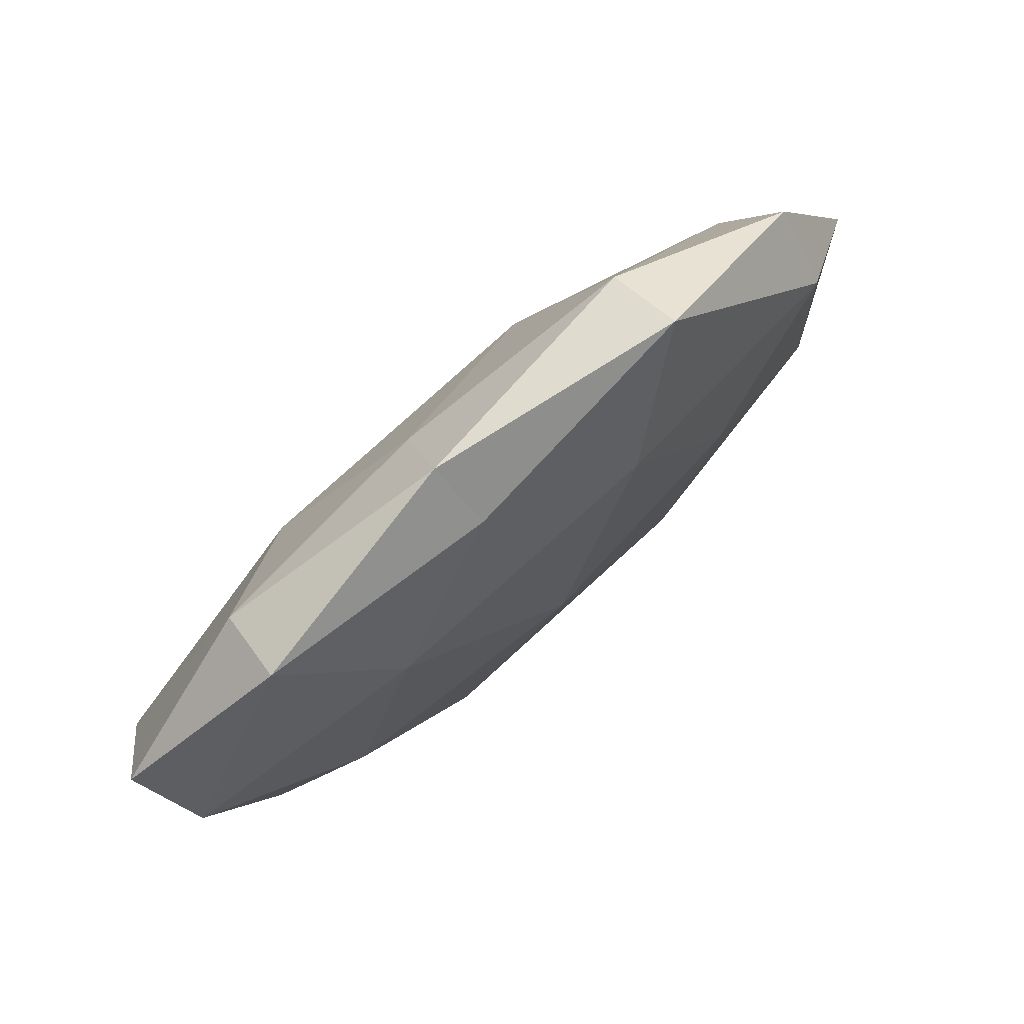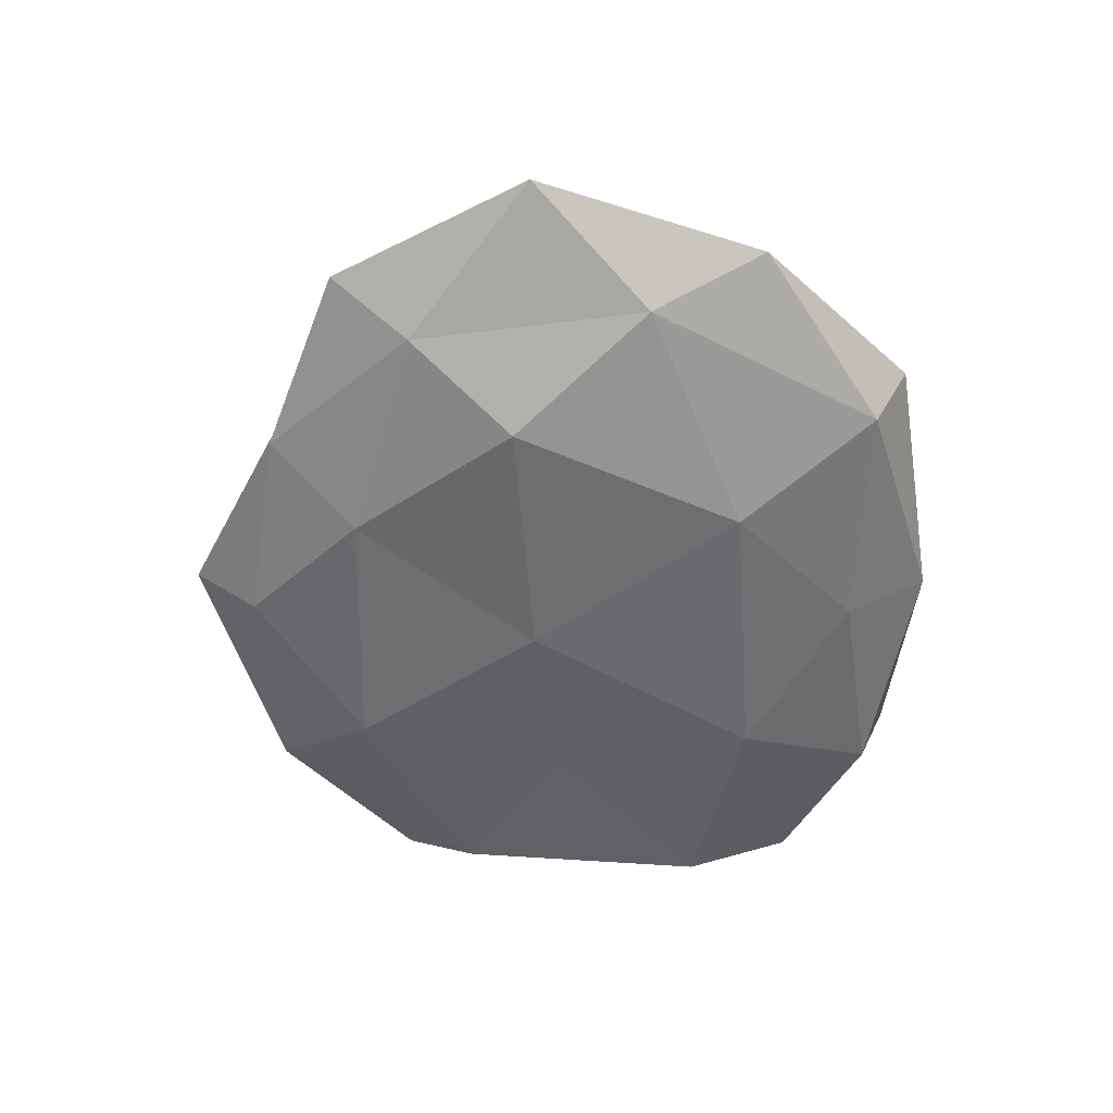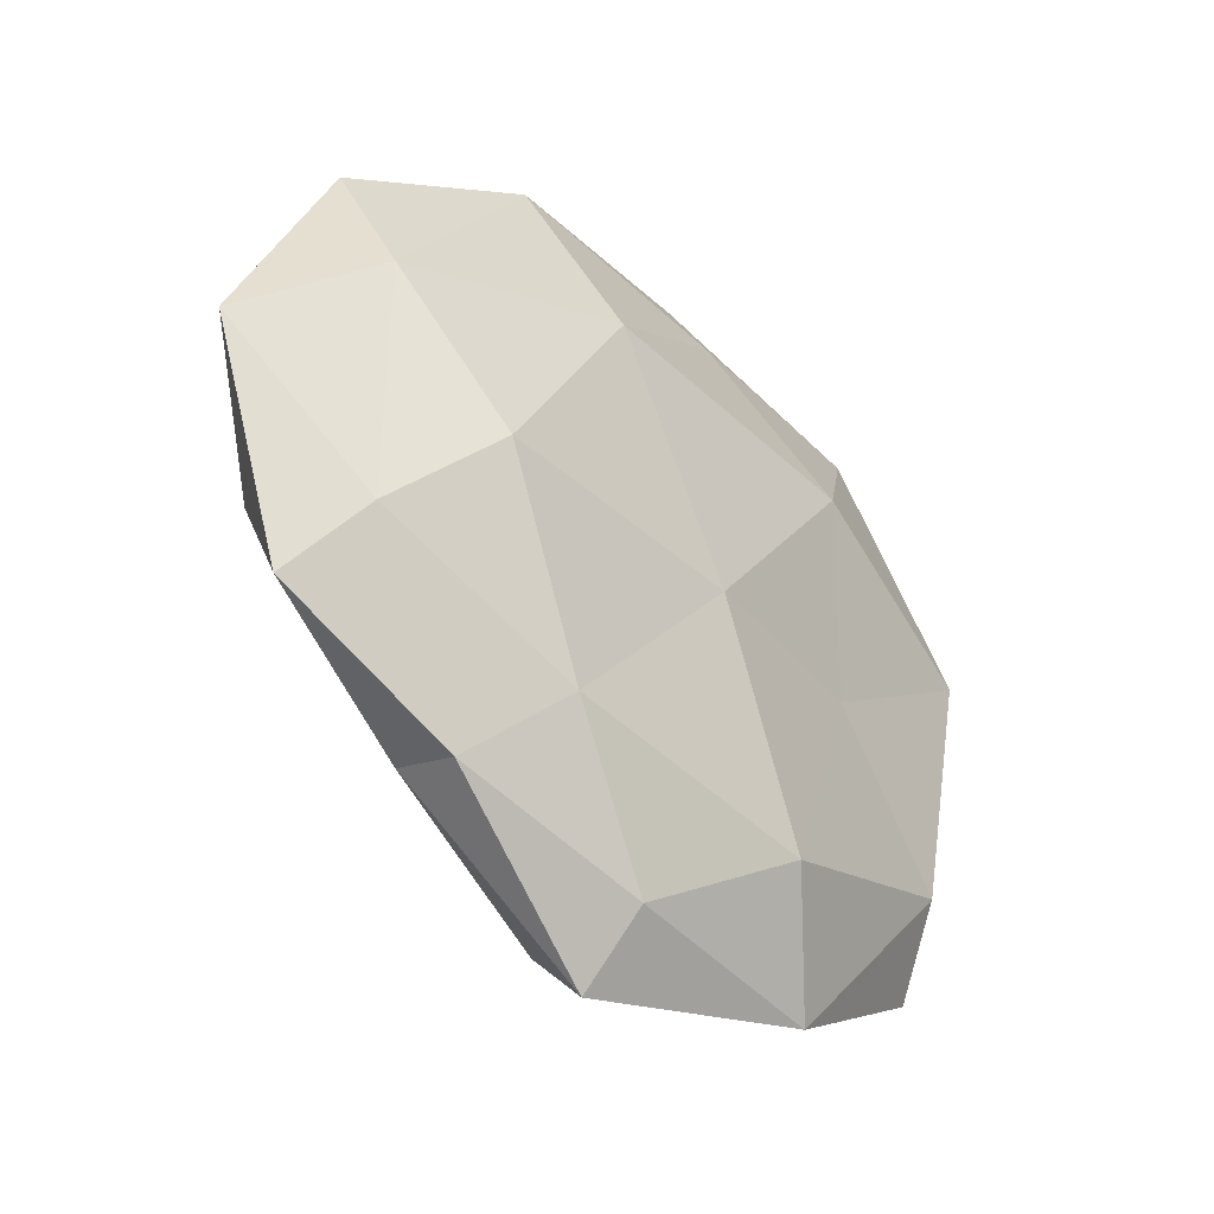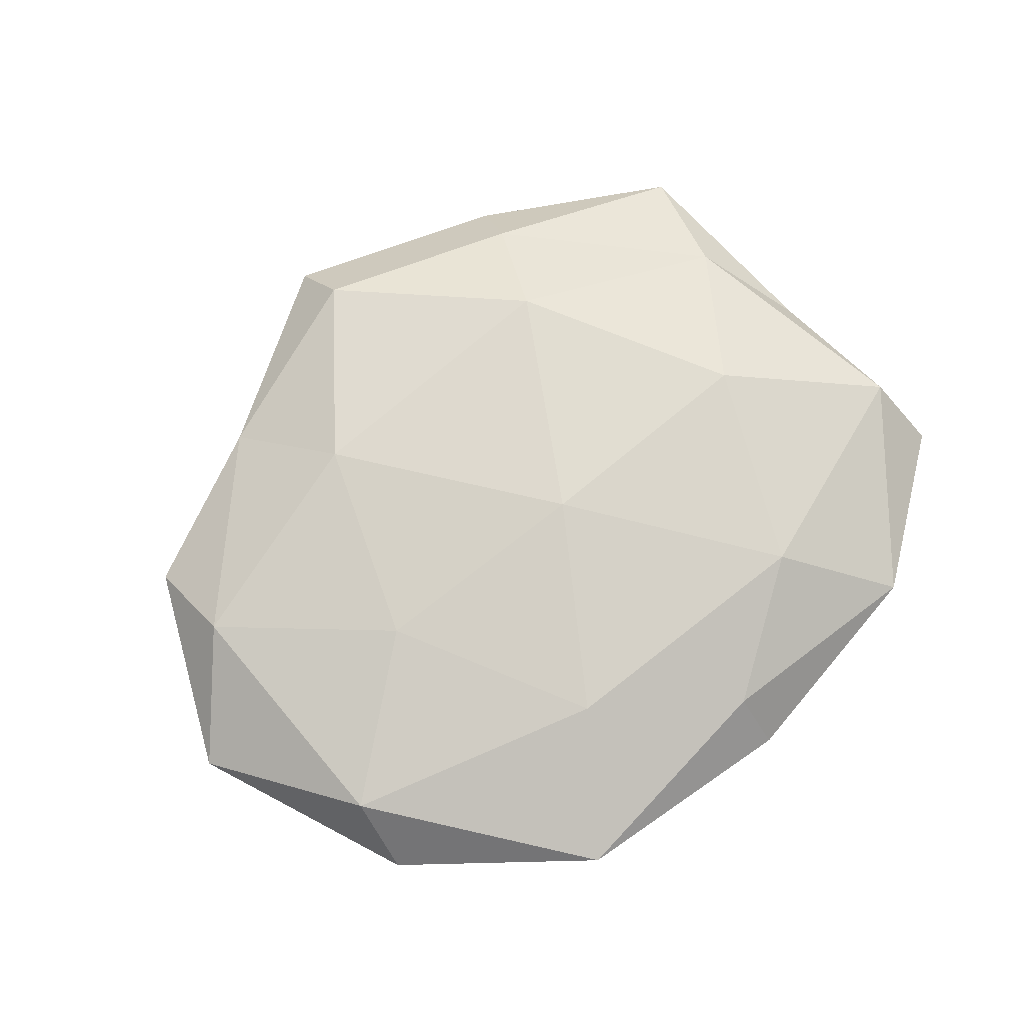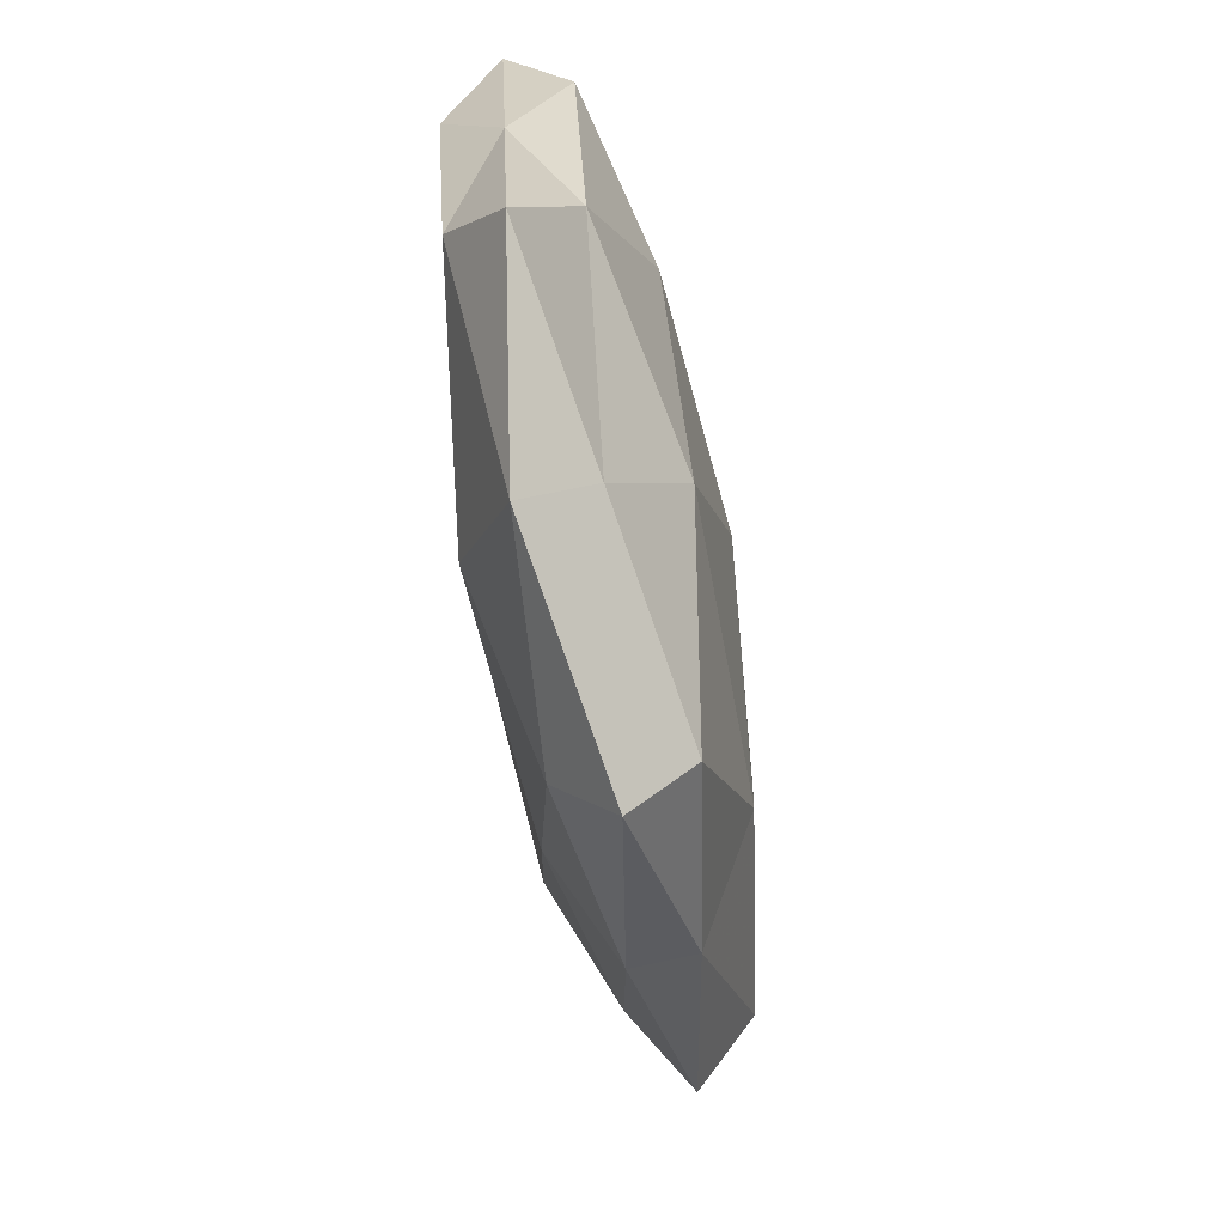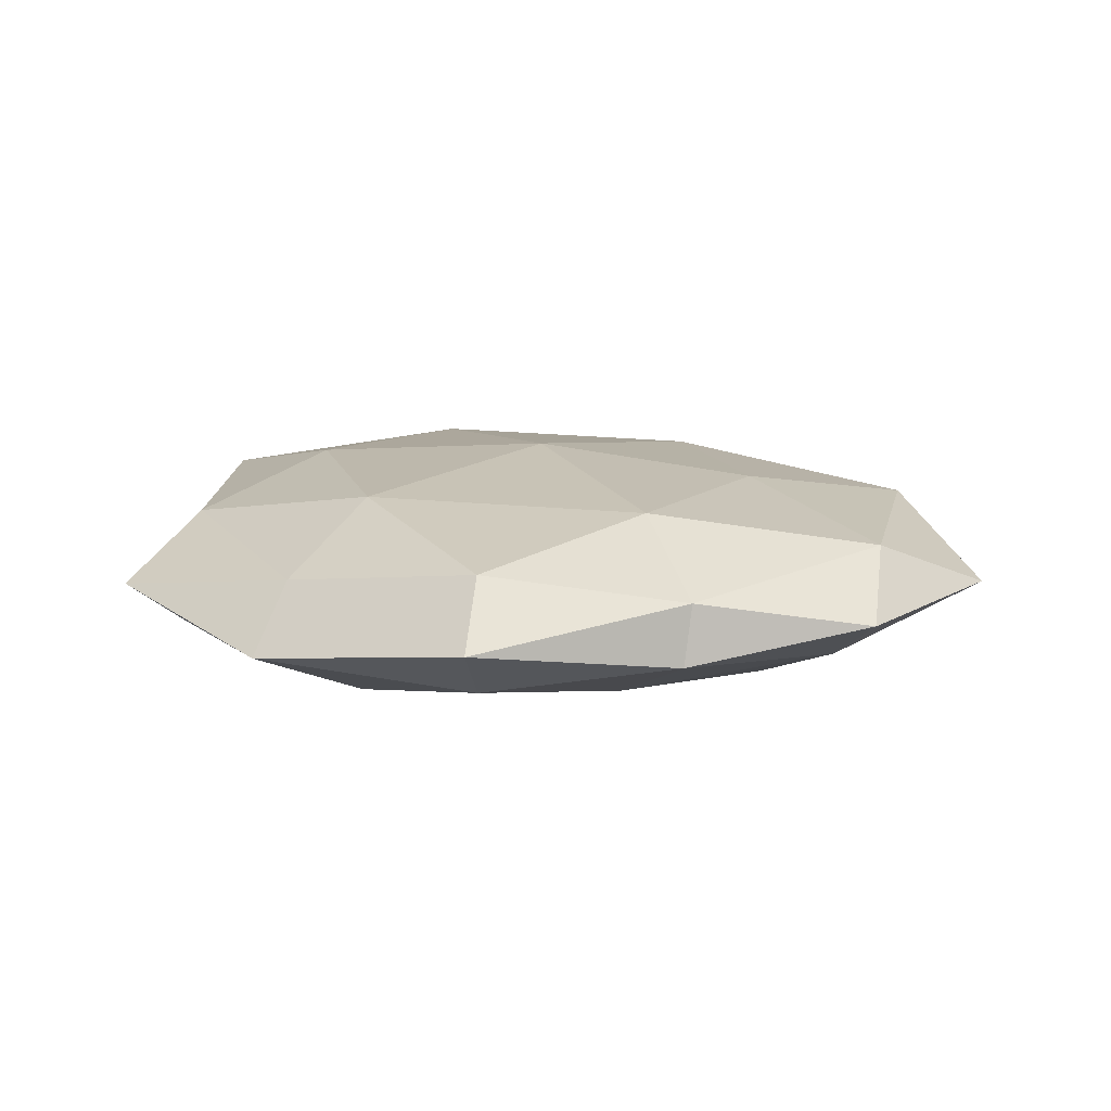
<metadata>
{"format":"obj","ext":"obj","renderer":"f3d","projection":"perspective","resolution":1024,"background":"white","views":[{"elev":78.3,"azim":-41.3,"up":"+Y"},{"elev":-53.1,"azim":97.8,"up":"+Z"},{"elev":-36.7,"azim":131.9,"up":"+Y"},{"elev":73.5,"azim":143.8,"up":"+Z"},{"elev":-71.6,"azim":-78.9,"up":"+Y"},{"elev":14.4,"azim":16.2,"up":"+Z"}]}
</metadata>
<code>
v 0.03224 -0.004391 -0.01324
v -0.03462 0.03986 0.003311
v -0.006031 0.04045 0.005795
v -0.05434 0.02373 -0.0008676
v -0.03388 0.03629 -0.005376
v -0.02136 -0.03879 0.004264
v -0.00556 0.03574 -0.007792
v 0.02893 -0.037 -0.003424
v 0.01321 0.02884 0.01068
v 0.06035 0.001671 -0.0002111
v -0.04418 -0.02211 -0.007205
v 0.005193 -0.04396 -0.006501
v 0.0444 0.01441 -0.007705
v 0.02391 0.04599 0.003672
v 0.0468 0.02945 -0.0007137
v -0.02227 0.02769 0.01088
v 2.422e-05 -0.006251 -0.01387
v 0.0487 -0.01262 0.007314
v -0.02205 0.02005 -0.0128
v -0.02326 -0.04585 -0.004034
v -0.006929 0.0465 -0.001135
v -0.0158 -0.025 0.0122
v 0.02947 -0.03525 0.004229
v -0.05044 0.009899 -0.008058
v 0.04645 0.02071 0.00709
v 0.04373 -0.01596 -0.006459
v -0.04724 -0.03205 9.163e-05
v 0.005473 -0.04471 0.008394
v -0.03213 0.001393 0.01222
v -0.01429 -0.03212 -0.01144
v -0.04329 -0.0166 0.006752
v 0.02048 -0.02231 0.01181
v -0.02474 -0.006229 -0.01027
v -0.05062 -0.004031 -0.0003898
v 0.02834 0.004214 0.01151
v 0.02342 0.04119 -0.005533
v 0.01507 0.02238 -0.01297
v -0.000986 0.003773 0.01446
v 0.00641 -0.05237 0.0005676
v 0.05015 -0.02511 0.0002158
v 0.01879 -0.02717 -0.01018
v -0.05137 0.01526 0.006776
f 4 2 5
f 9 14 3
f 10 13 15
f 2 16 3
f 3 16 9
f 5 7 19
f 2 3 21
f 2 21 5
f 5 21 7
f 21 3 14
f 4 5 24
f 5 19 24
f 25 14 9
f 10 15 25
f 25 15 14
f 10 25 18
f 26 1 13
f 26 13 10
f 20 6 27
f 27 11 20
f 22 6 28
f 11 30 20
f 20 30 12
f 31 6 22
f 31 27 6
f 29 31 22
f 18 32 23
f 28 32 22
f 23 32 28
f 33 19 17
f 24 33 11
f 24 19 33
f 11 33 30
f 17 30 33
f 4 24 34
f 24 11 34
f 34 11 27
f 34 27 31
f 35 25 9
f 18 25 35
f 18 35 32
f 15 13 36
f 36 14 15
f 7 21 36
f 21 14 36
f 13 1 37
f 17 37 1
f 19 7 37
f 19 37 17
f 36 37 7
f 13 37 36
f 16 38 9
f 16 29 38
f 22 38 29
f 32 38 22
f 9 38 35
f 32 35 38
f 8 39 12
f 39 6 20
f 12 39 20
f 23 39 8
f 39 28 6
f 23 28 39
f 40 10 18
f 40 23 8
f 40 18 23
f 40 8 26
f 40 26 10
f 8 12 41
f 1 41 17
f 26 41 1
f 8 41 26
f 41 12 30
f 41 30 17
f 4 42 2
f 42 16 2
f 42 29 16
f 42 31 29
f 4 34 42
f 34 31 42

</code>
